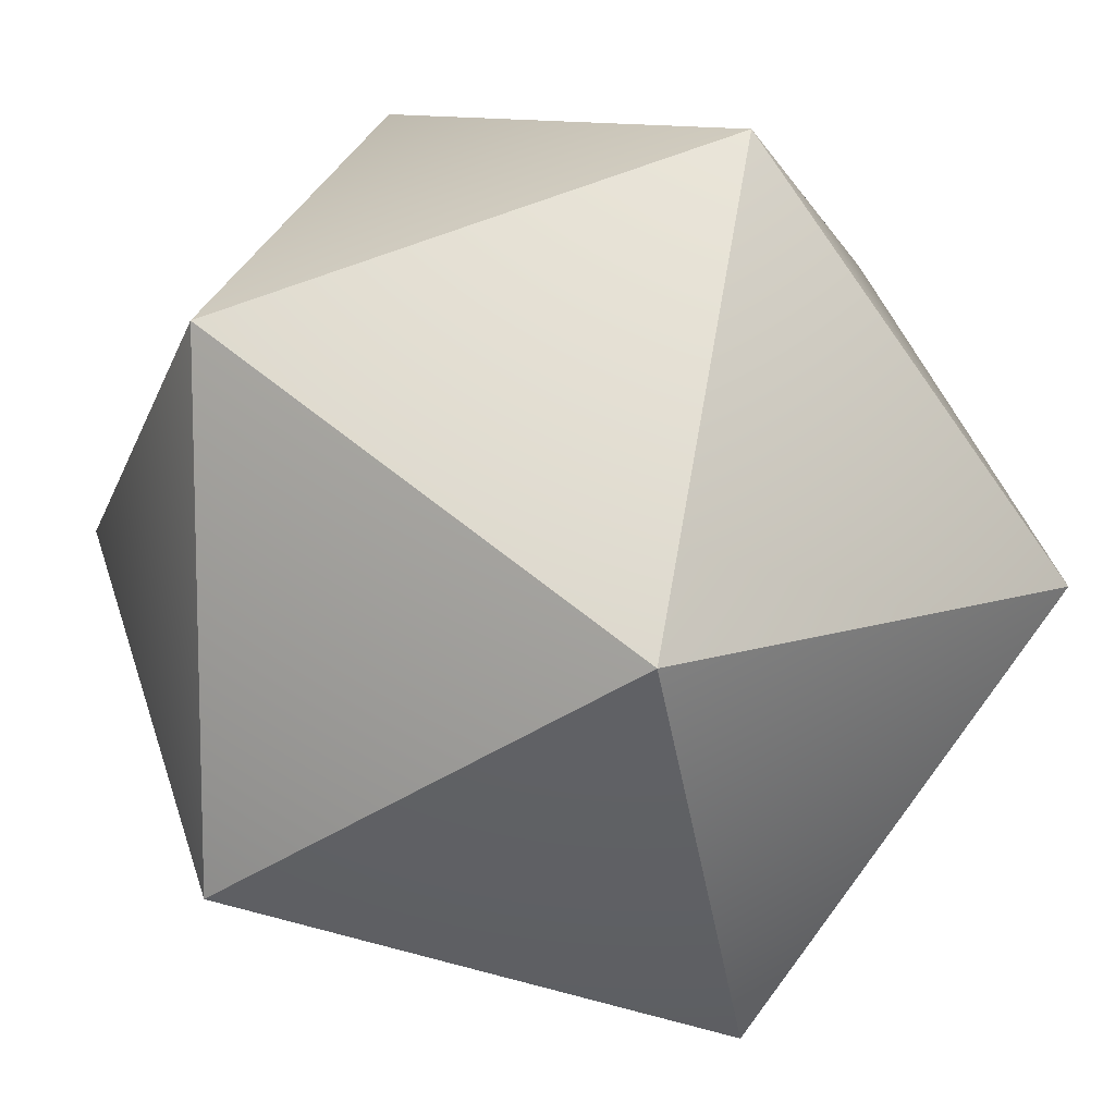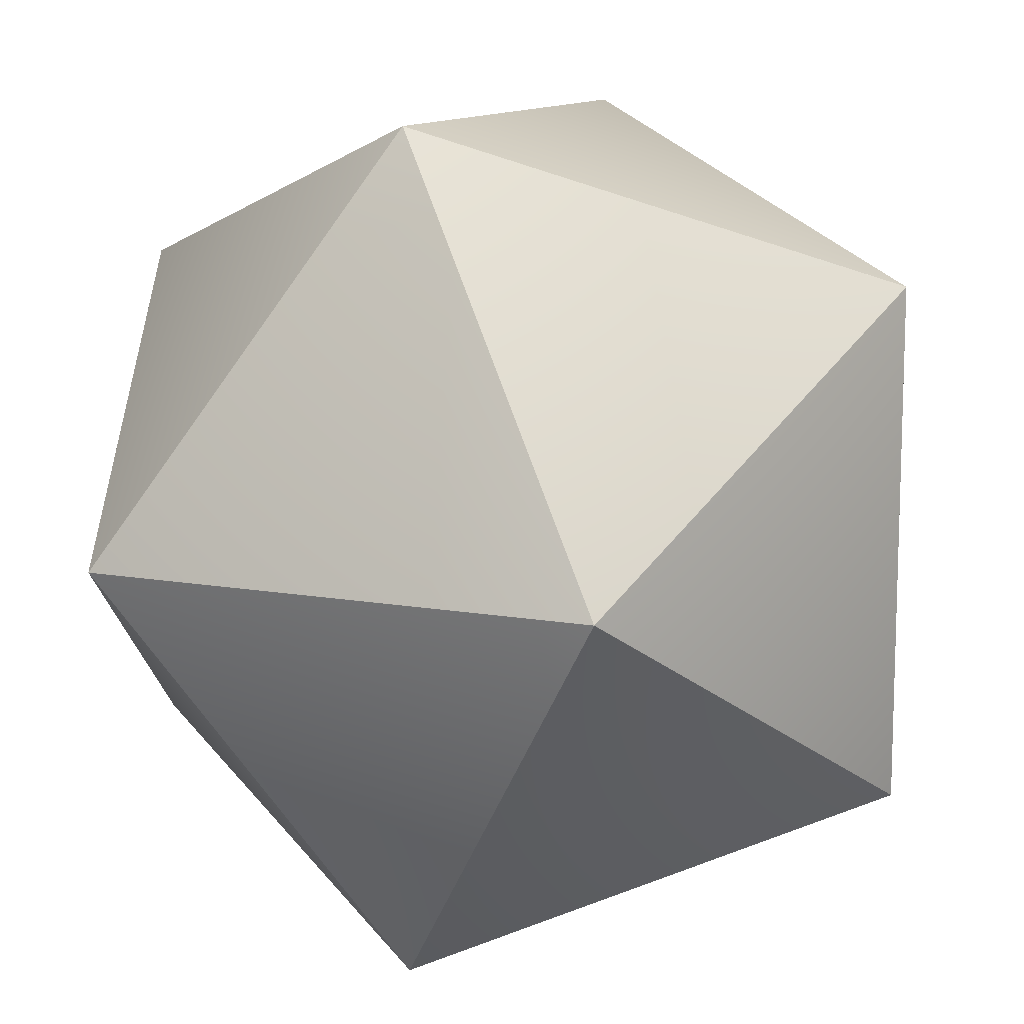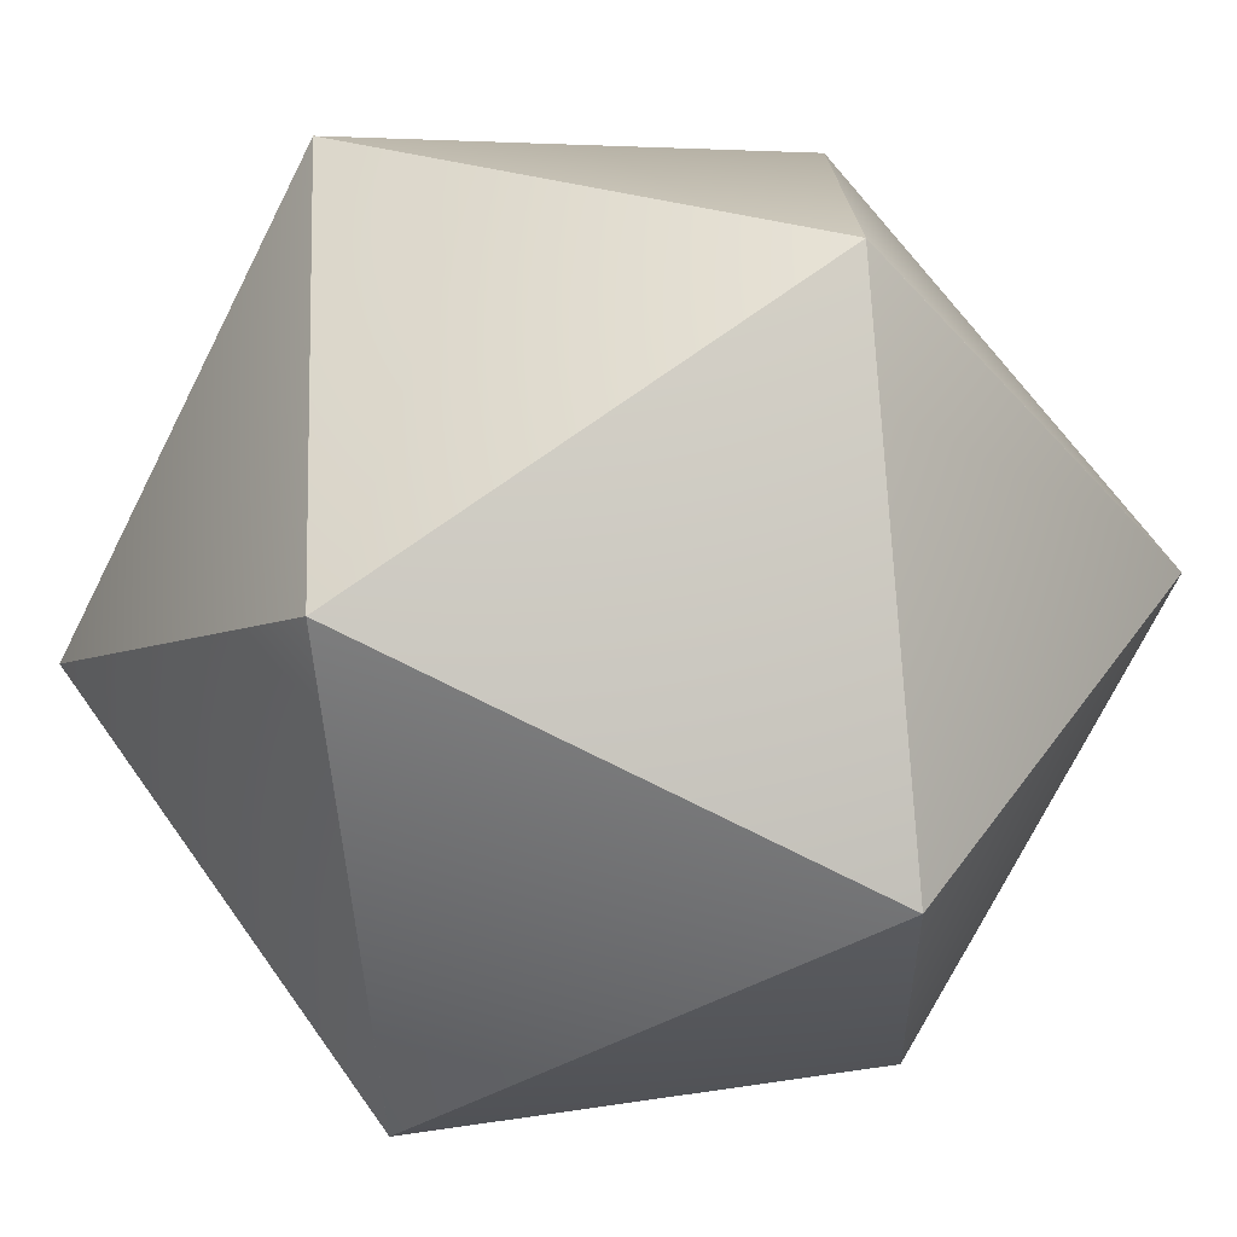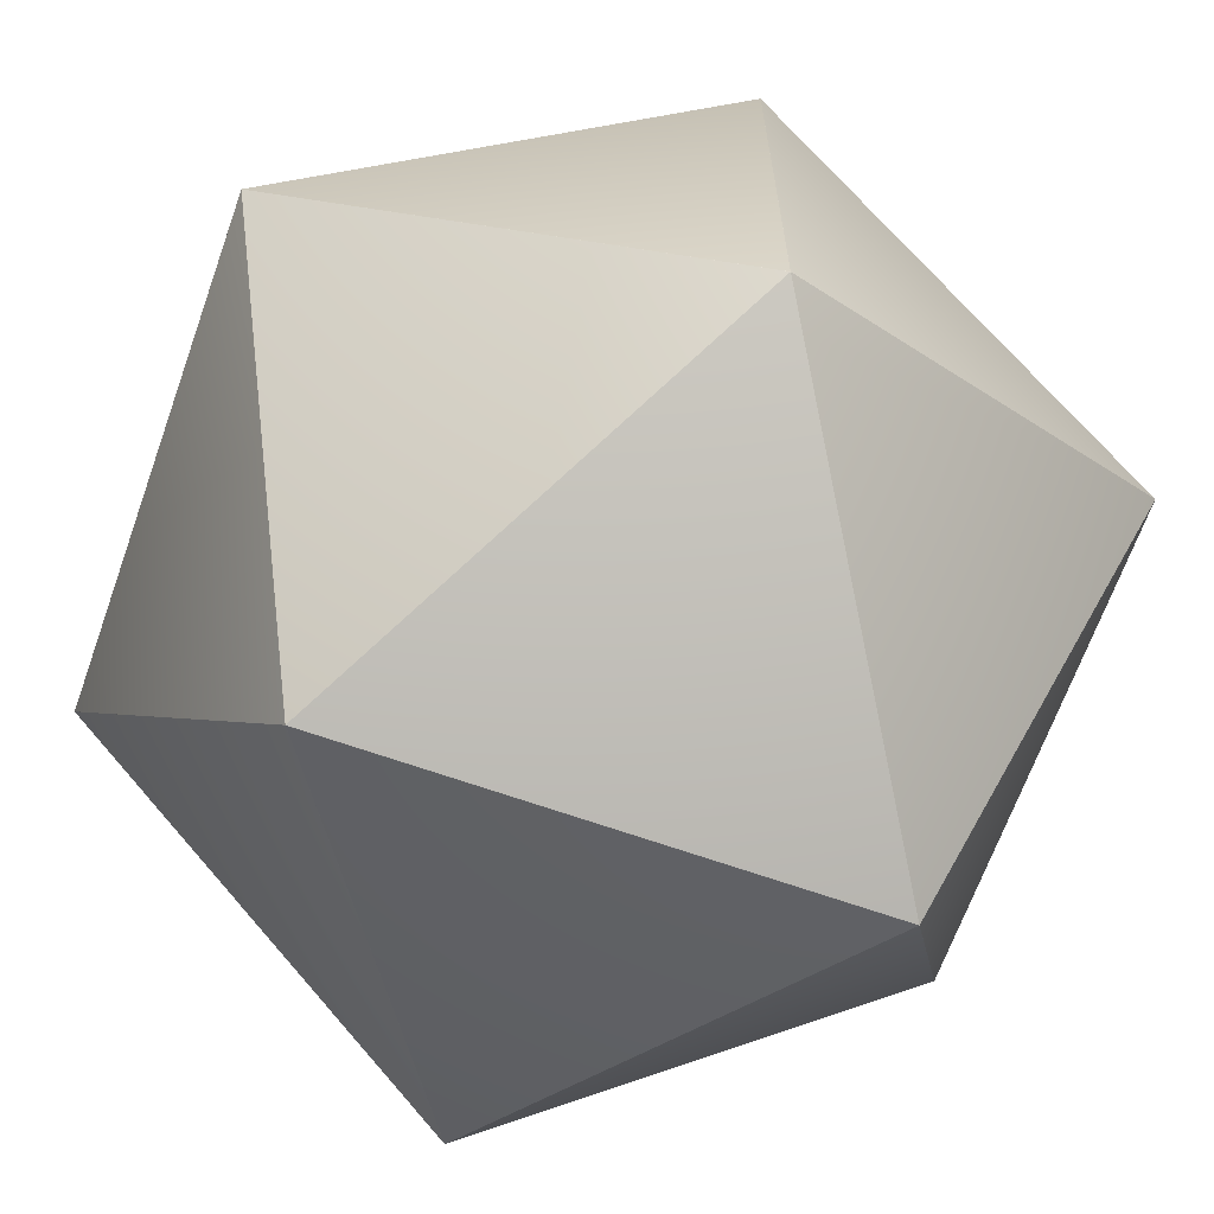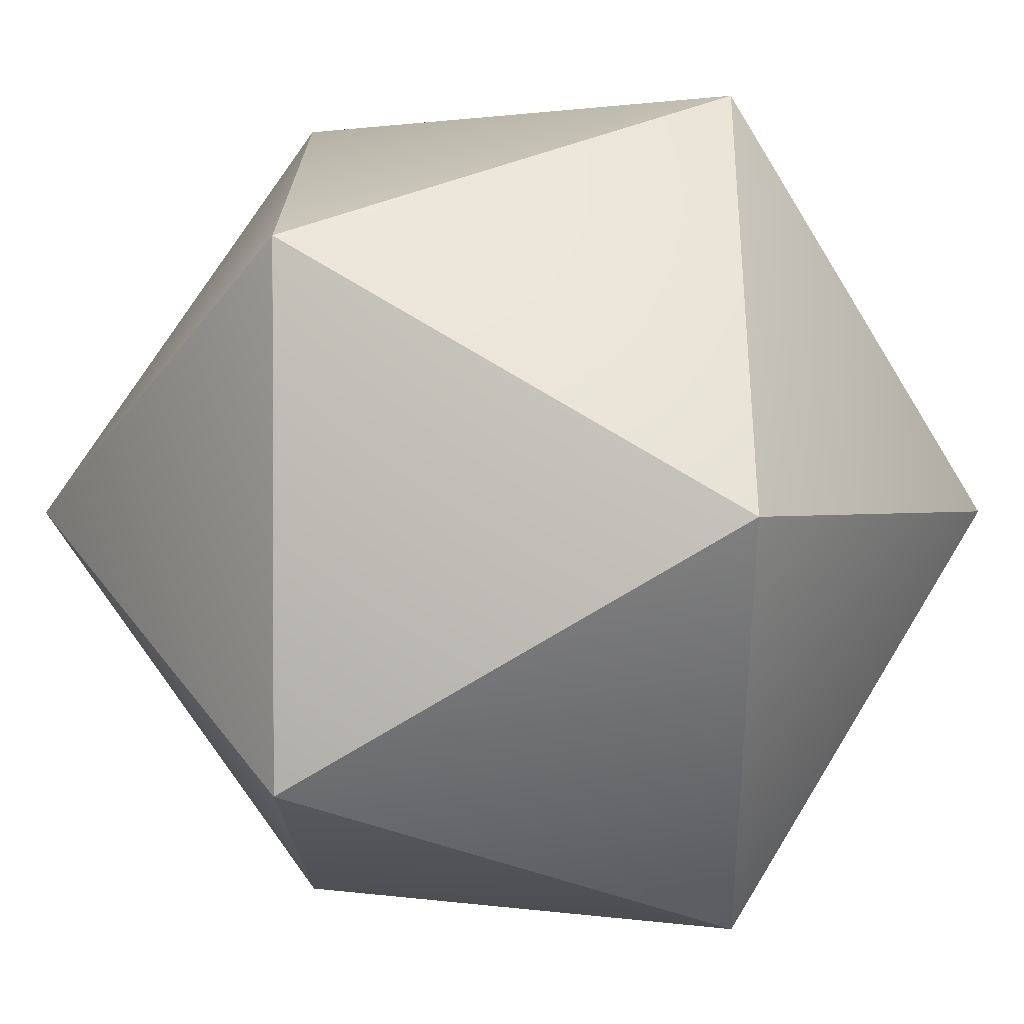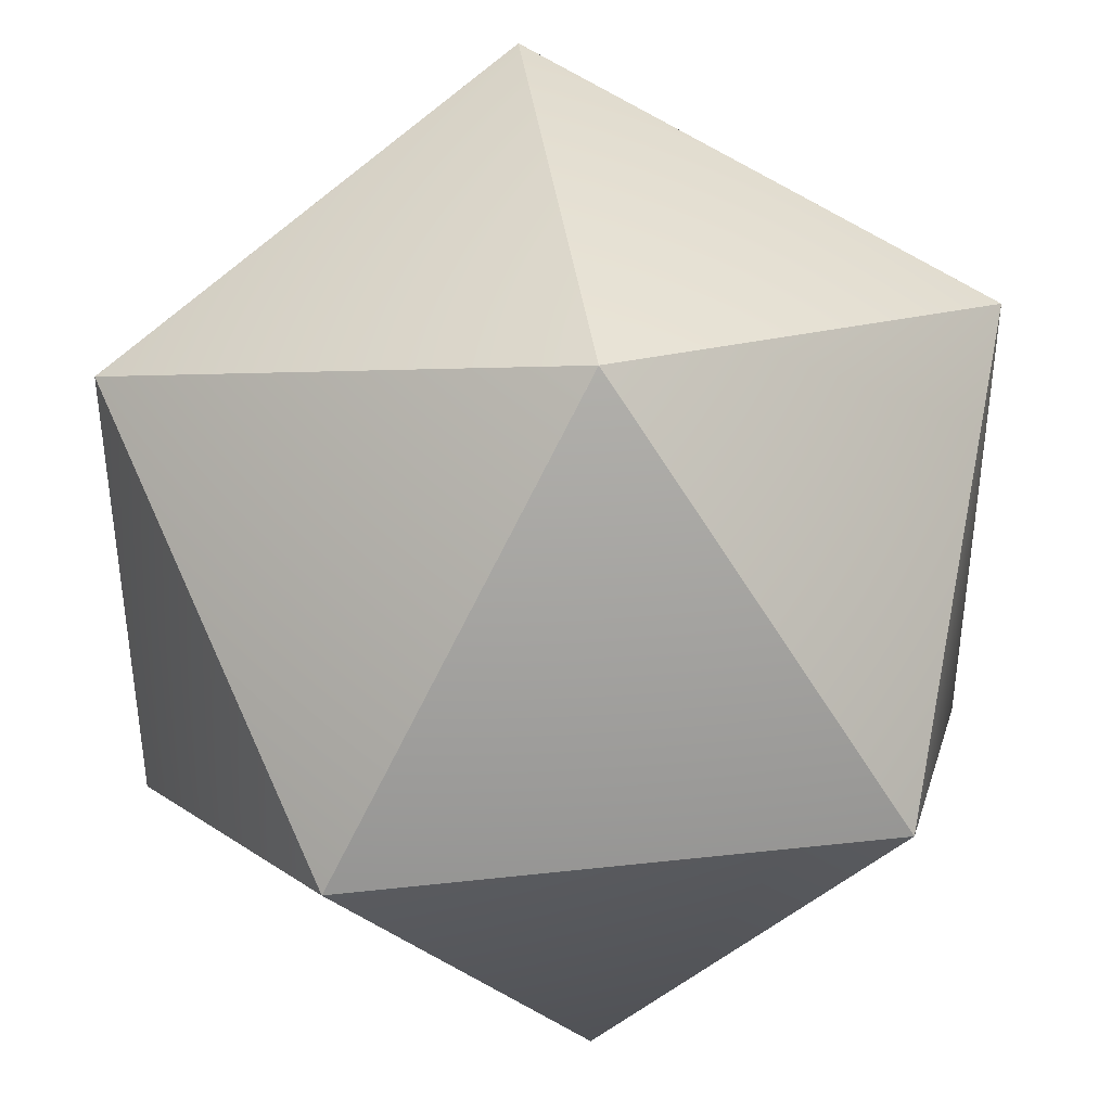
<metadata>
{"format":"obj","ext":"obj","renderer":"f3d","projection":"perspective","resolution":1024,"background":"white","views":[{"elev":10.6,"azim":-131.1,"up":"+Y"},{"elev":11.8,"azim":-66.7,"up":"+Y"},{"elev":-74.6,"azim":63.1,"up":"+Z"},{"elev":-66.2,"azim":70.4,"up":"+Z"},{"elev":-71.4,"azim":121.8,"up":"+Z"},{"elev":40.2,"azim":82.2,"up":"+Y"}]}
</metadata>
<code>
v 85.05 -1e-14 -52.58
v 0.009342 -52.56 -85.06
v 0.009342 52.56 -85.06
v -0.009342 -52.56 -85.06
v -85.05 1e-14 -52.58
v -0.009342 52.56 -85.06
v -52.57 85.05 -0.01512
v -0.01512 52.57 -85.05
v -85.05 0.01512 -52.57
v 52.57 85.05 -0.01512
v 85.05 0.01512 -52.57
v 0.01512 52.57 -85.05
v -52.56 85.06 -0.009342
v 52.56 85.06 -0.009342
v -0 52.58 -85.05
v -85.05 -0.01512 -52.57
v -0.01512 -52.57 -85.05
v -52.57 -85.05 -0.01512
v 85.05 -0.01512 -52.57
v 52.57 -85.05 -0.01512
v 0.01512 -52.57 -85.05
v 52.56 -85.06 -0.009342
v -52.56 -85.06 -0.009342
v -0 -52.58 -85.05
v 85.06 -0.009342 -52.56
v 85.06 -0.009342 52.56
v 52.58 -85.05 -1e-14
v 52.58 85.05 -0
v 85.06 0.009342 52.56
v 85.06 0.009342 -52.56
v 0.009342 52.56 85.06
v 0.009342 -52.56 85.06
v 85.05 -0 52.58
v 85.05 -0.01512 52.57
v 0.01512 -52.57 85.05
v 52.57 -85.05 0.01512
v 52.57 85.05 0.01512
v 0.01512 52.57 85.05
v 85.05 0.01512 52.57
v -0.009342 52.56 85.06
v -85.05 -1e-14 52.58
v -0.009342 -52.56 85.06
v -0.01512 52.57 85.05
v -52.57 85.05 0.01512
v -85.05 0.01512 52.57
v 52.56 85.06 0.009342
v -52.56 85.06 0.009342
v -0 52.58 85.05
v -0.01512 -52.57 85.05
v -85.05 -0.01512 52.57
v -52.57 -85.05 0.01512
v -0 -52.58 85.05
v -52.56 -85.06 0.009342
v 52.56 -85.06 0.009342
v -85.06 -0.009342 52.56
v -85.06 -0.009342 -52.56
v -52.58 -85.05 -0
v -85.06 0.009342 52.56
v -52.58 85.05 -1e-14
v -85.06 0.009342 -52.56
v 85.06 0 -52.57
v -0 -52.57 -85.06
v 0 52.57 -85.06
v -85.06 -0 -52.57
v -52.57 85.06 -0
v 52.57 85.06 -0
v -52.57 -85.06 -0
v 52.57 -85.06 -0
v 85.06 -0 52.57
v -0 52.57 85.06
v 0 -52.57 85.06
v -85.06 0 52.57
v 85.05 0.006458 -52.58
v 85.06 0.01045 -52.57
v 85.06 -0 -52.56
v 85.06 -0.01045 -52.57
v 85.05 -0.006458 -52.58
v 0.01045 -52.57 -85.06
v 0.006458 -52.58 -85.05
v -0.006458 -52.58 -85.05
v -0.01045 -52.57 -85.06
v -0 -52.56 -85.06
v -0 52.56 -85.06
v -0.01045 52.57 -85.06
v -0.006458 52.58 -85.05
v 0.006458 52.58 -85.05
v 0.01045 52.57 -85.06
v -85.05 -0.006458 -52.58
v -85.06 -0.01045 -52.57
v -85.06 0 -52.56
v -85.06 0.01045 -52.57
v -85.05 0.006458 -52.58
v -52.58 85.05 -0.006458
v -52.58 85.05 0.006458
v -52.57 85.06 0.01045
v -52.56 85.06 0
v -52.57 85.06 -0.01045
v 52.57 85.06 -0.01045
v 52.56 85.06 -0
v 52.57 85.06 0.01045
v 52.58 85.05 0.006458
v 52.58 85.05 -0.006458
v -52.57 -85.06 -0.01045
v -52.56 -85.06 -0
v -52.57 -85.06 0.01045
v -52.58 -85.05 0.006458
v -52.58 -85.05 -0.006458
v 52.58 -85.05 -0.006458
v 52.58 -85.05 0.006458
v 52.57 -85.06 0.01045
v 52.56 -85.06 0
v 52.57 -85.06 -0.01045
v 85.06 0 52.56
v 85.06 0.01045 52.57
v 85.05 0.006458 52.58
v 85.05 -0.006458 52.58
v 85.06 -0.01045 52.57
v 0.01045 52.57 85.06
v 0.006458 52.58 85.05
v -0.006458 52.58 85.05
v -0.01045 52.57 85.06
v -0 52.56 85.06
v -0 -52.56 85.06
v -0.01045 -52.57 85.06
v -0.006458 -52.58 85.05
v 0.006458 -52.58 85.05
v 0.01045 -52.57 85.06
v -85.05 0.006458 52.58
v -85.06 0.01045 52.57
v -85.06 -0 52.56
v -85.06 -0.01045 52.57
v -85.05 -0.006458 52.58
o Platonic
f 13 14 15
f 10 11 12
f 28 29 30
f 37 38 39
f 46 47 48
f 43 44 45
f 58 59 60
f 7 8 9
f 22 23 24
f 19 20 21
f 25 26 27
f 34 35 36
f 52 53 54
f 49 50 51
f 55 56 57
f 16 17 18
f 4 5 6
f 1 2 3
f 31 32 33
f 40 41 42
f 46 99 96 47
f 12 86 98 10
f 15 85 97 13
f 30 74 102 28
f 3 87 73 1
f 39 114 101 37
f 25 75 113 26
f 48 119 100 46
f 33 115 118 31
f 43 120 95 44
f 58 129 94 59
f 40 121 128 41
f 9 91 93 7
f 55 130 90 56
f 8 84 92 9
f 53 104 111 54
f 17 80 103 18
f 24 79 112 22
f 19 76 108 20
f 21 78 77 19
f 26 117 109 27
f 34 116 127 35
f 35 126 110 36
f 52 125 105 53
f 49 124 132 50
f 50 131 106 51
f 56 89 107 57
f 4 81 88 5
f 6 83 82 4
f 31 122 123 32
f 61 73 11 74
f 62 78 21 79
f 63 83 6 84
f 64 88 16 89
f 65 93 59 94
f 66 98 14 99
f 67 103 23 104
f 68 108 27 109
f 69 113 29 114
f 70 118 38 119
f 71 123 42 124
f 72 128 45 129
f 61 74 30 75
f 61 75 25 76
f 61 76 19 77
f 61 77 1 73
f 62 79 24 80
f 62 80 17 81
f 62 81 4 82
f 62 82 2 78
f 63 84 8 85
f 63 85 15 86
f 63 86 12 87
f 63 87 3 83
f 64 89 56 90
f 64 90 60 91
f 64 91 9 92
f 64 92 5 88
f 65 94 44 95
f 65 95 47 96
f 65 96 13 97
f 65 97 7 93
f 66 99 46 100
f 66 100 37 101
f 66 101 28 102
f 66 102 10 98
f 67 104 53 105
f 67 105 51 106
f 67 106 57 107
f 67 107 18 103
f 68 109 36 110
f 68 110 54 111
f 68 111 22 112
f 68 112 20 108
f 69 114 39 115
f 69 115 33 116
f 69 116 34 117
f 69 117 26 113
f 70 119 48 120
f 70 120 43 121
f 70 121 40 122
f 70 122 31 118
f 71 124 49 125
f 71 125 52 126
f 71 126 35 127
f 71 127 32 123
f 72 129 58 130
f 72 130 55 131
f 72 131 50 132
f 72 132 41 128
f 99 14 13 96
f 86 15 14 98
f 85 8 7 97
f 74 11 10 102
f 87 12 11 73
f 114 29 28 101
f 75 30 29 113
f 119 38 37 100
f 115 39 38 118
f 120 48 47 95
f 129 45 44 94
f 121 43 45 128
f 91 60 59 93
f 130 58 60 90
f 84 6 5 92
f 104 23 22 111
f 80 24 23 103
f 79 21 20 112
f 76 25 27 108
f 78 2 1 77
f 117 34 36 109
f 116 33 32 127
f 126 52 54 110
f 125 49 51 105
f 124 42 41 132
f 131 55 57 106
f 89 16 18 107
f 81 17 16 88
f 83 3 2 82
f 122 40 42 123

</code>
